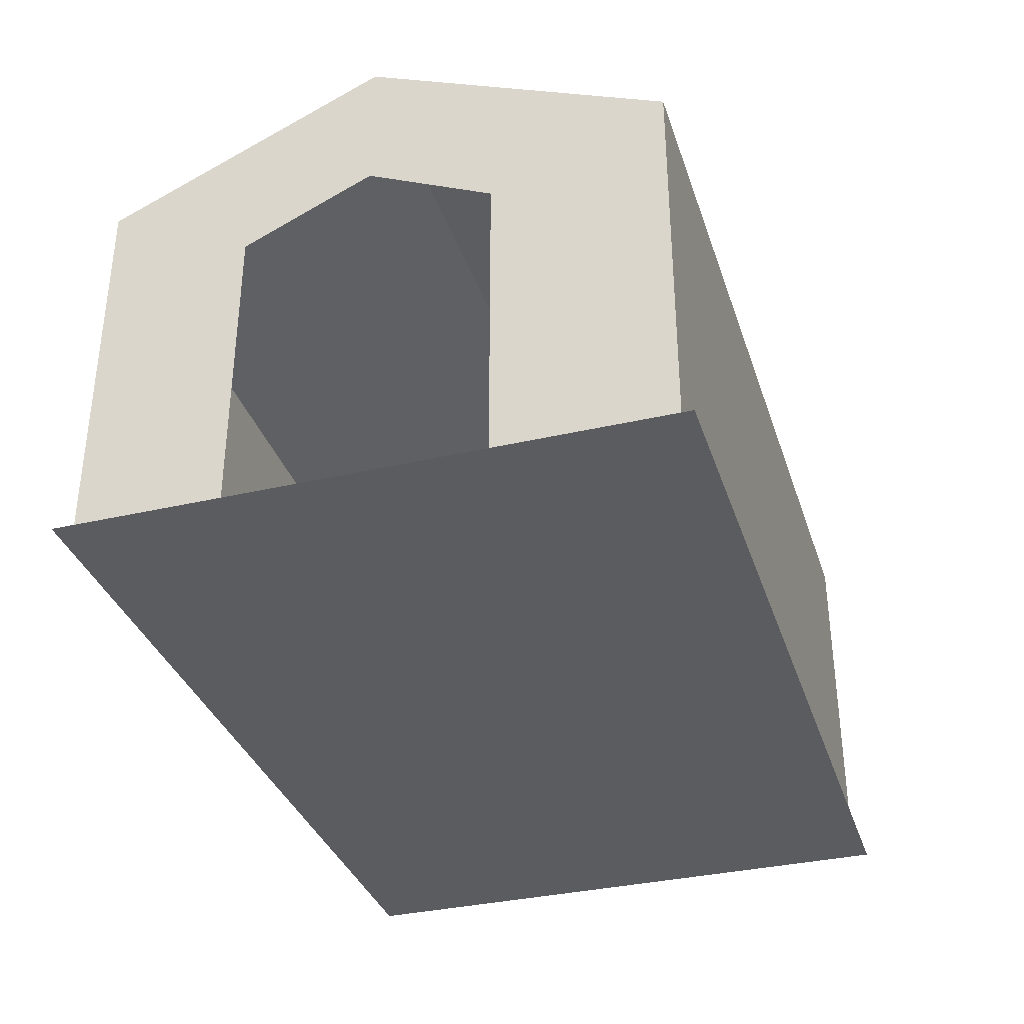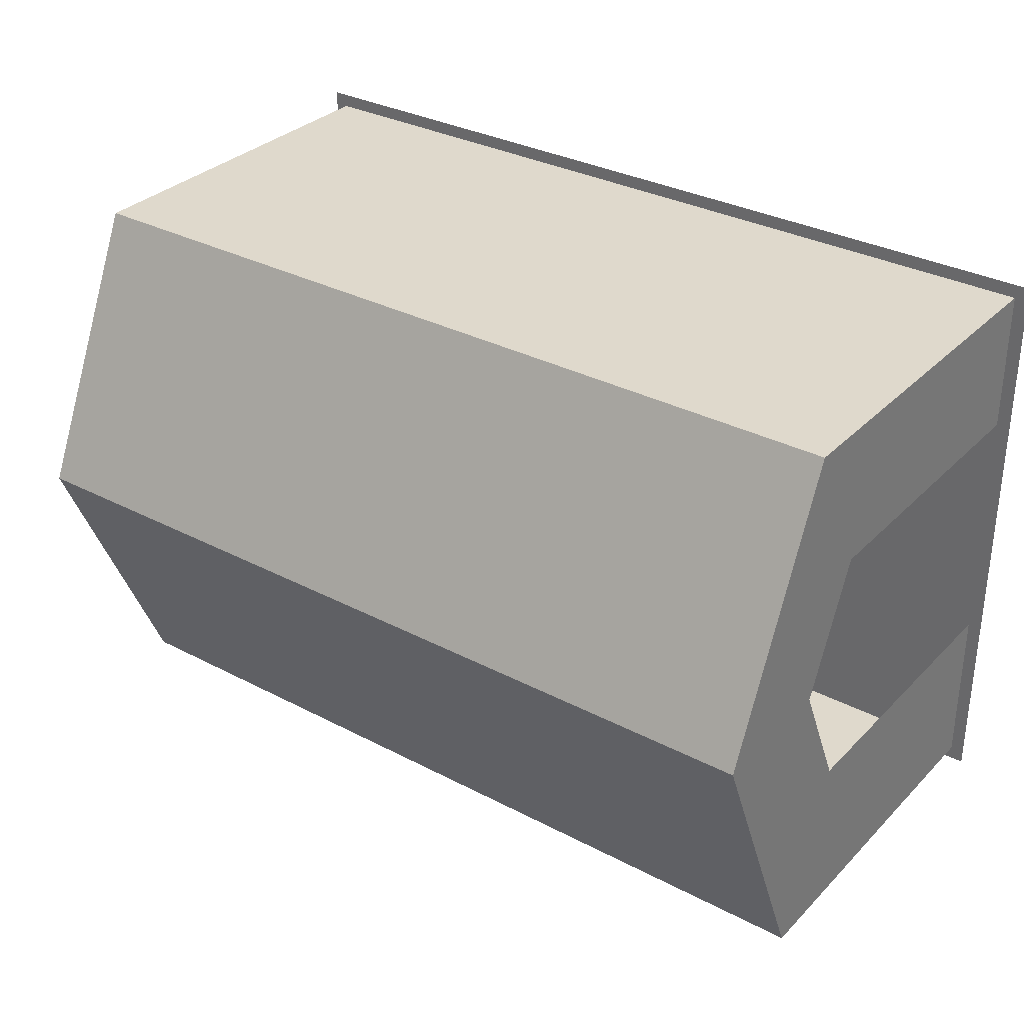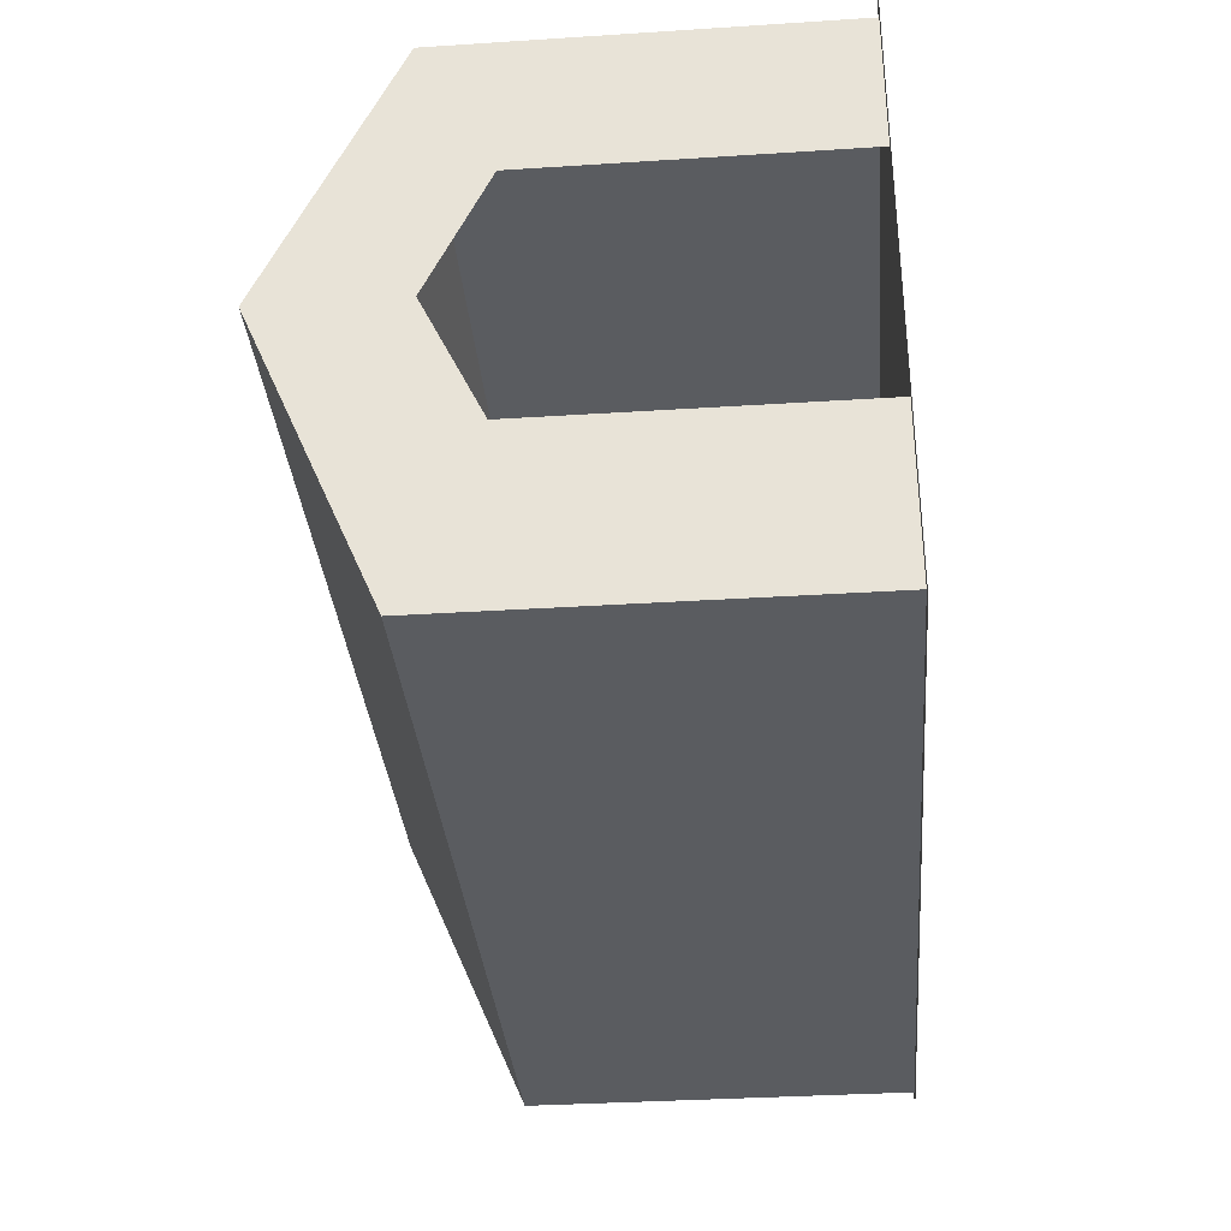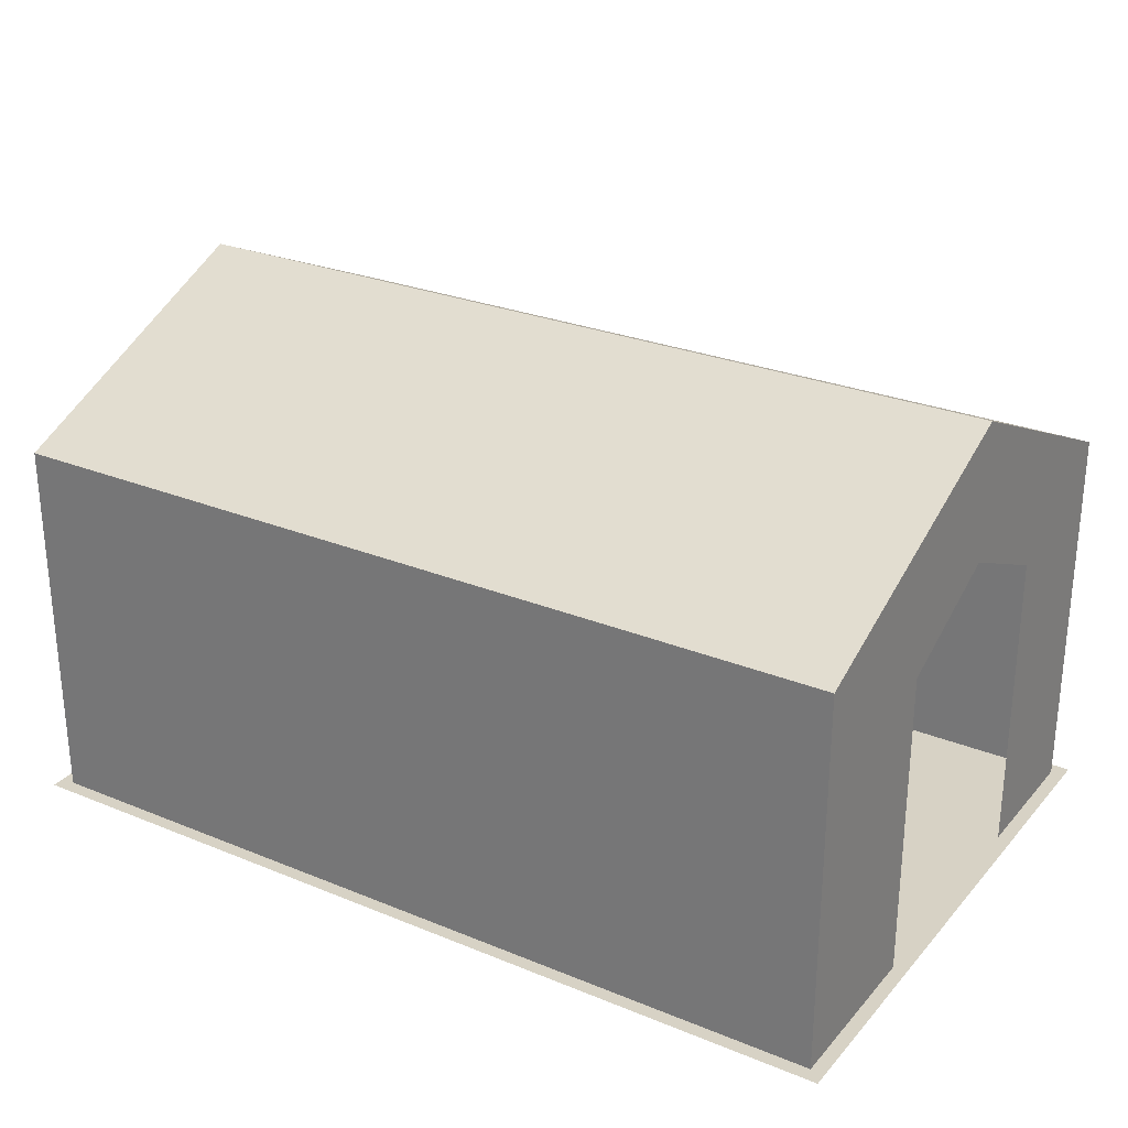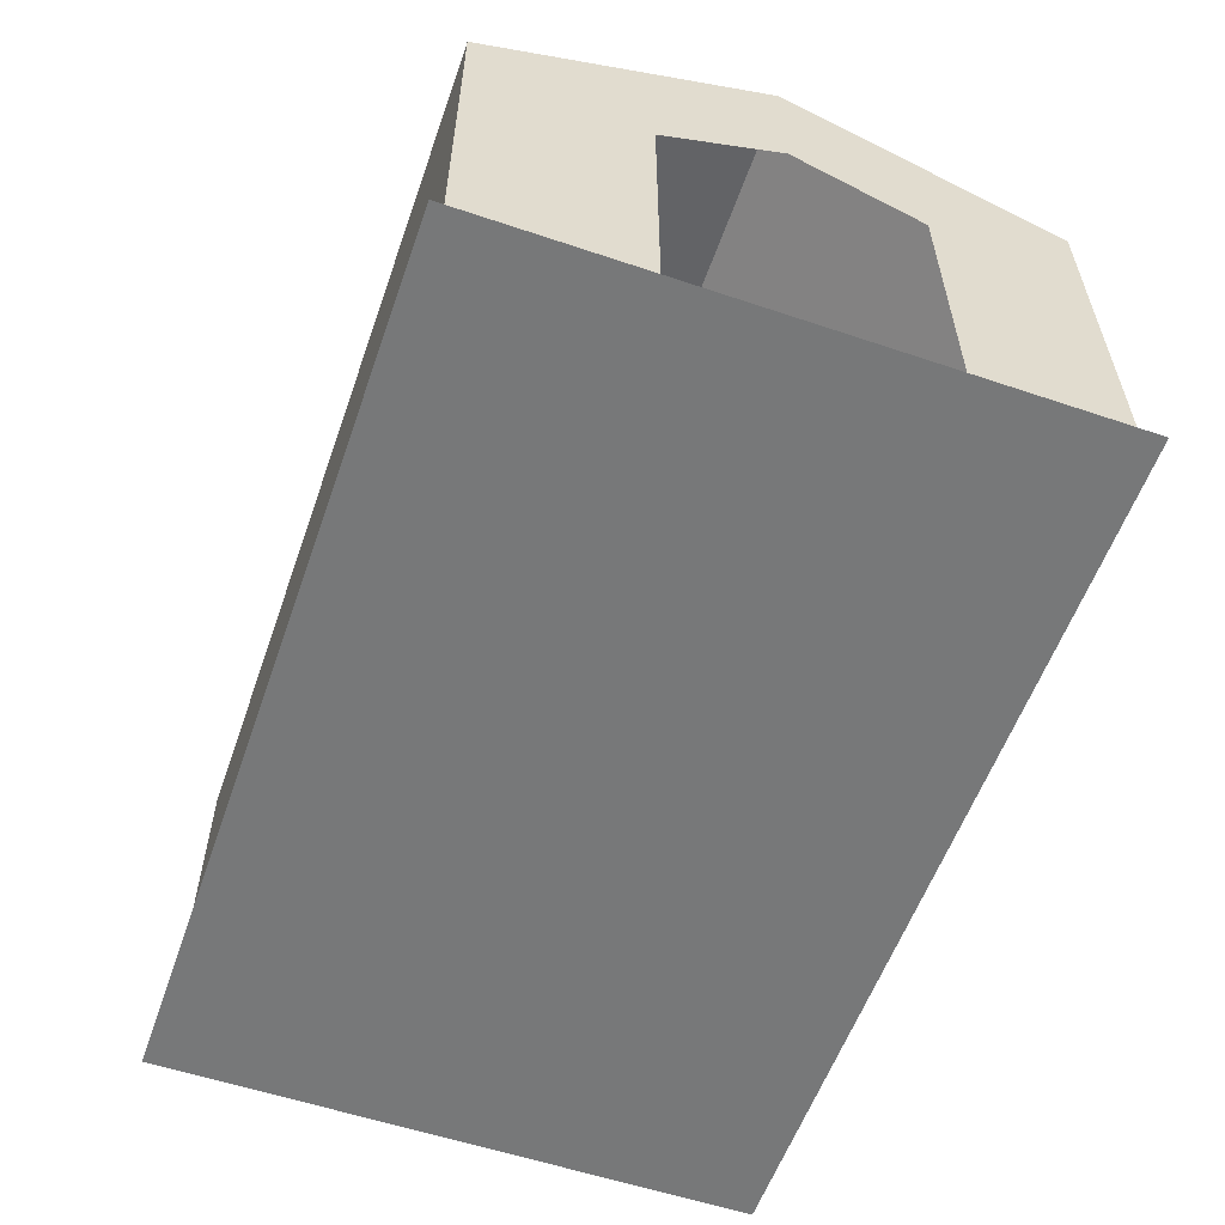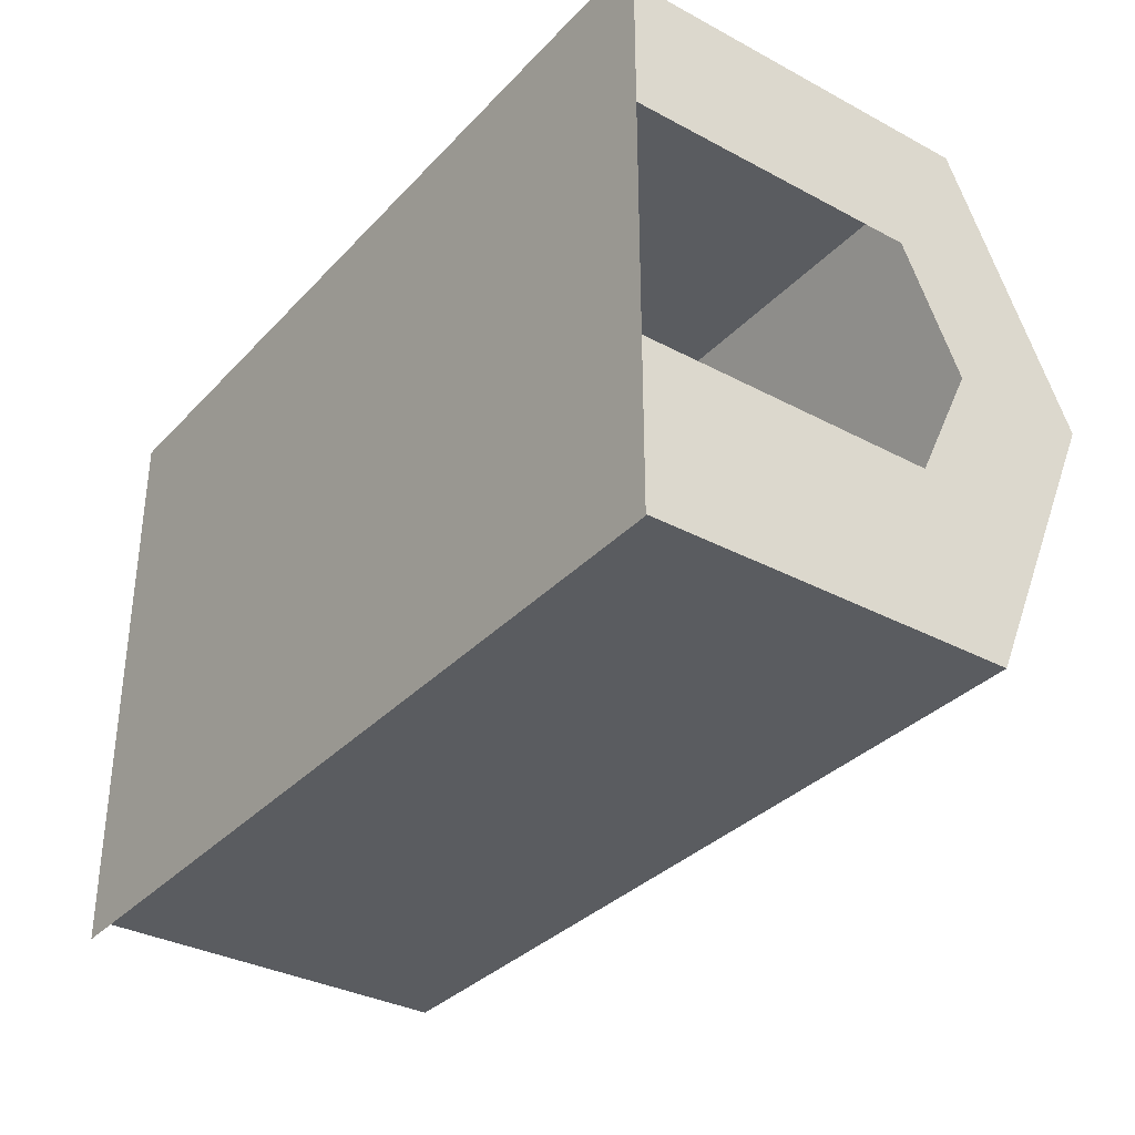
<metadata>
{"format":"obj","ext":"obj","renderer":"f3d","projection":"perspective","resolution":1024,"background":"white","views":[{"elev":-34.8,"azim":-72.8,"up":"+Z"},{"elev":32.3,"azim":36.3,"up":"+Y"},{"elev":-34.0,"azim":95.0,"up":"+Y"},{"elev":27.4,"azim":32.1,"up":"+Z"},{"elev":-57.3,"azim":70.7,"up":"+Z"},{"elev":-33.9,"azim":-126.0,"up":"+Y"}]}
</metadata>
<code>
g royale_tent_inner_mesh_lod0
v 2.6 1.906 2.678
v 2.906 1.906 2.678
v 2.906 1.906 0.1
v 2.6 1.906 0.1
v -2.6 1.906 2.678
v -2.6 1.906 0.1
v -2.906 1.906 2.678
v -2.906 1.906 0.1
v 2.906 -1.7 2.577
v 2.906 -1.906 2.663
v 2.906 -1.906 0.1
v 2.906 -1.7 0.1
v 2.906 0.07755 3.513
v 2.906 0.07755 3.276
v 2.906 -0.7584 2.188
v 2.906 -0.7584 0.1
v 2.906 0.07755 2.584
v 2.906 0.9317 2.188
v 2.906 1.7 2.574
v 2.906 1.7 0.1
v 2.906 0.9317 0.1
v 2.906 1.906 0.1
v 2.906 1.906 2.678
v -2.6 0.07755 3.513
v -2.906 0.07755 3.513
v -2.906 -1.906 2.663
v -2.6 -1.906 2.663
v 2.6 0.07755 3.513
v 2.6 -1.906 2.663
v 2.906 0.07755 3.513
v 2.906 -1.906 2.663
v -2.6 -1.906 2.663
v -2.906 -1.906 2.663
v -2.906 -1.906 0.1
v -2.6 -1.906 0.1
v 2.6 -1.906 2.663
v 2.6 -1.906 0.1
v 2.906 -1.906 2.663
v 2.906 -1.906 0.1
v 2.7 2 0.1
v 3 2 0.1
v 3 1.7 0.1
v 2.7 1.7 0.1
v -2.7 2 0.1
v -2.7 1.7 0.1
v -3 2 0.1
v -3 1.7 0.1
v -3 -1.7 0.1
v -2.7 -1.7 0.1
v -3 -2 0.1
v -2.7 -2 0.1
v 2.7 -2 0.1
v 2.7 -1.7 0.1
v 3 -2 0.1
v 3 -1.7 0.1
v -2.906 -0.7584 2.188
v -2.906 -0.7584 0.1
v -2.906 -1.7 0.1
v -2.906 -1.7 2.577
v -2.906 -1.906 0.1
v -2.906 -1.906 2.663
v -2.906 0.07755 3.513
v -2.906 0.07755 3.276
v -2.906 1.7 2.574
v -2.906 1.906 2.678
v -2.906 1.906 0.1
v -2.906 1.7 0.1
v -2.906 0.9317 2.188
v -2.906 0.9317 0.1
v -2.906 0.07755 2.584
v 2.6 0.07755 3.513
v 2.906 0.07755 3.513
v 2.906 1.906 2.678
v 2.6 1.906 2.678
v -2.6 0.07755 3.513
v -2.6 1.906 2.678
v -2.906 0.07755 3.513
v -2.906 1.906 2.678
g royale_tent_inner_mesh_lod0_0
f 3 2 1
f 4 3 1
f 4 1 5
f 6 4 5
f 6 5 7
f 8 6 7
f 11 10 9
f 12 11 9
f 9 10 13
f 14 9 13
f 12 9 15
f 15 9 14
f 16 12 15
f 17 15 14
f 17 14 18
f 14 19 18
f 19 20 18
f 20 21 18
f 22 20 19
f 23 22 19
f 23 19 14
f 13 23 14
f 26 25 24
f 27 26 24
f 27 24 28
f 29 27 28
f 29 28 30
f 31 29 30
f 34 33 32
f 35 34 32
f 35 32 36
f 37 35 36
f 37 36 38
f 39 37 38
f 42 41 40
f 43 42 40
f 43 40 44
f 45 43 44
f 45 44 46
f 47 45 46
f 45 47 48
f 49 45 48
f 49 48 50
f 51 49 50
f 49 51 52
f 53 49 52
f 45 49 53
f 43 45 53
f 53 52 54
f 55 53 54
f 43 53 55
f 42 43 55
f 58 57 56
f 59 58 56
f 60 58 59
f 61 60 59
f 61 59 62
f 59 63 62
f 63 59 56
f 63 64 62
f 64 65 62
f 66 65 64
f 67 66 64
f 67 64 68
f 68 64 63
f 69 67 68
f 70 63 56
f 70 68 63
f 73 72 71
f 74 73 71
f 74 71 75
f 76 74 75
f 76 75 77
f 78 76 77

</code>
